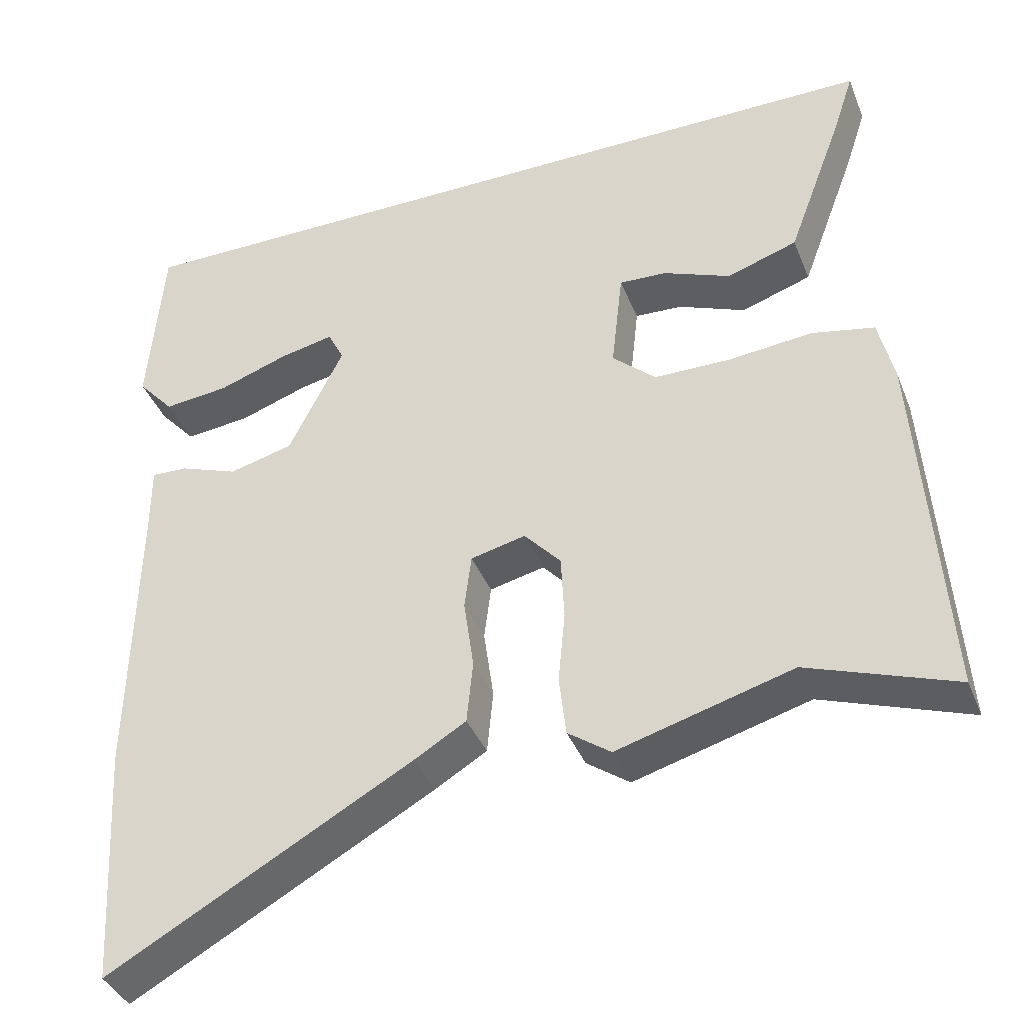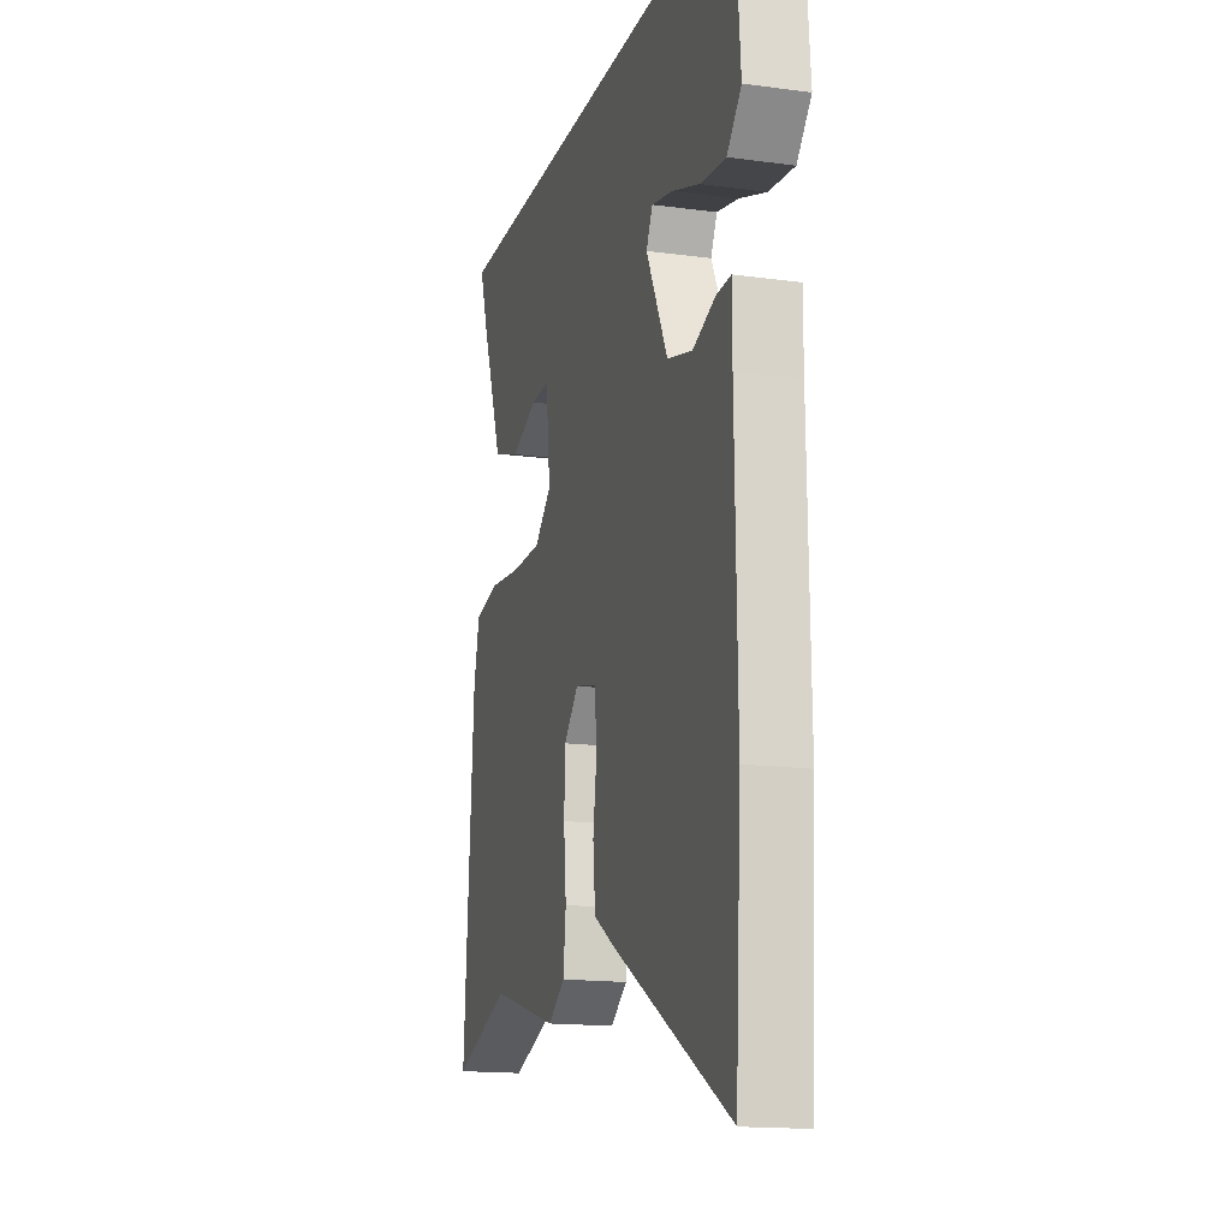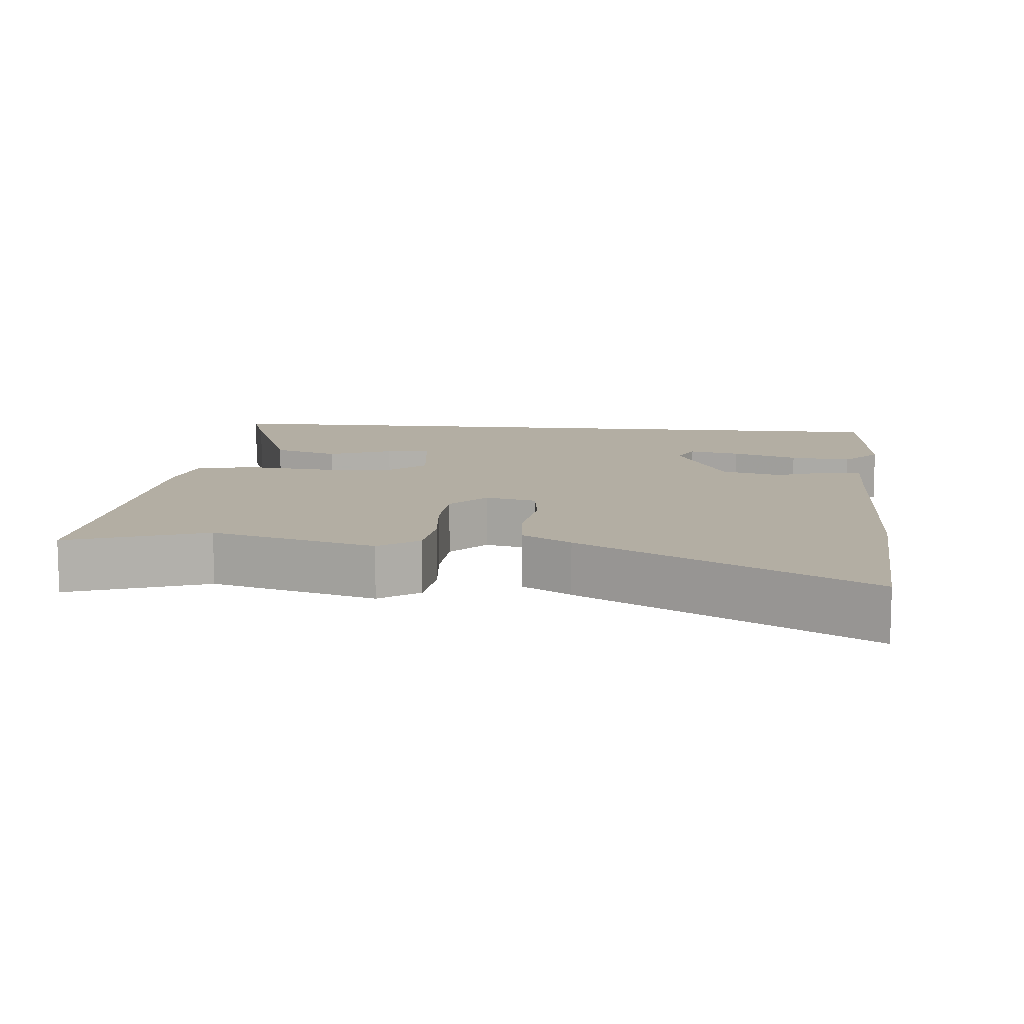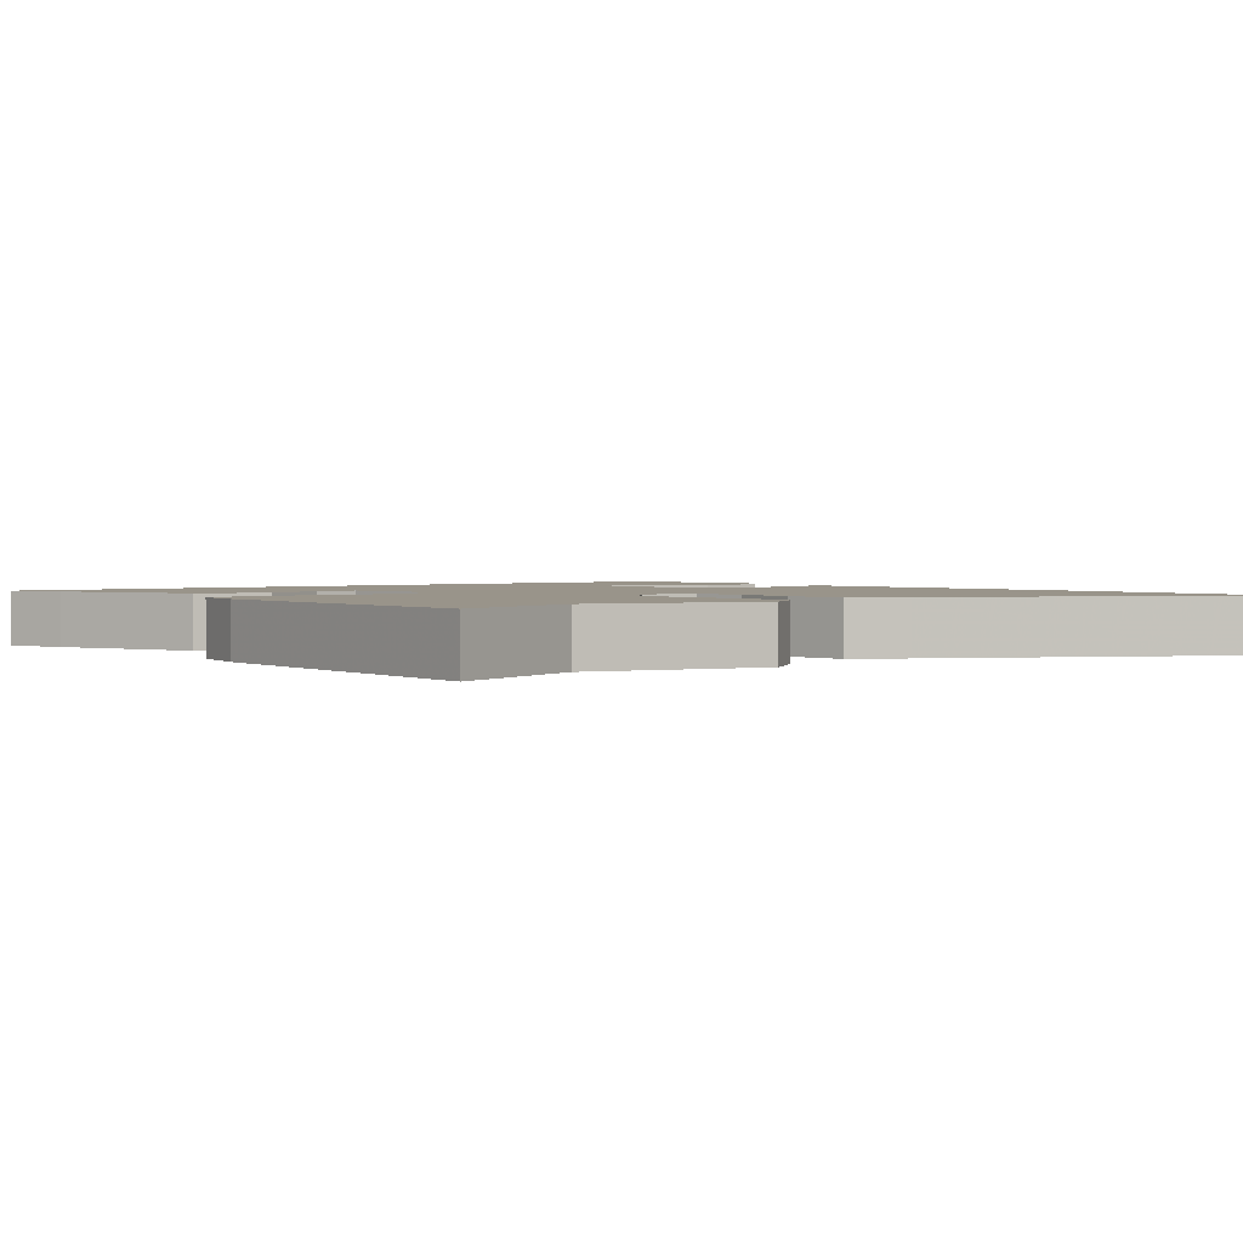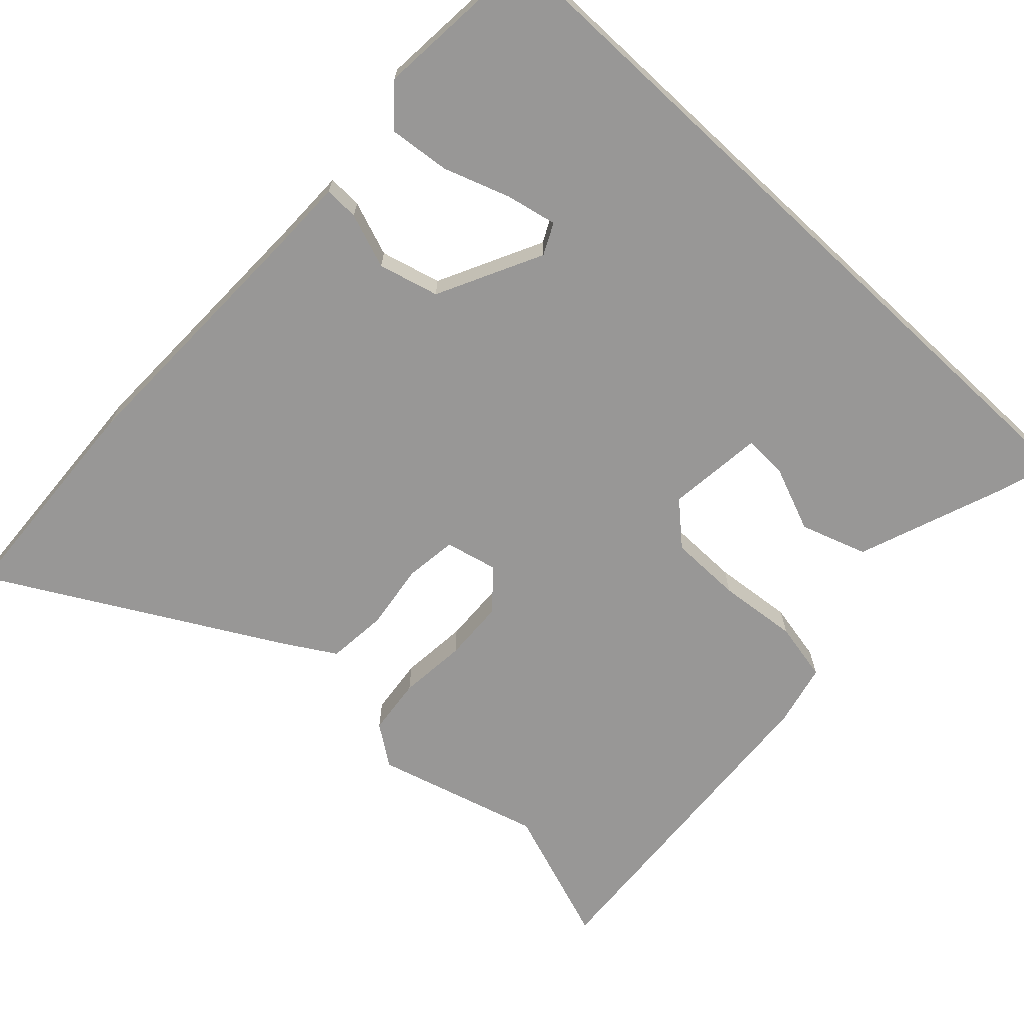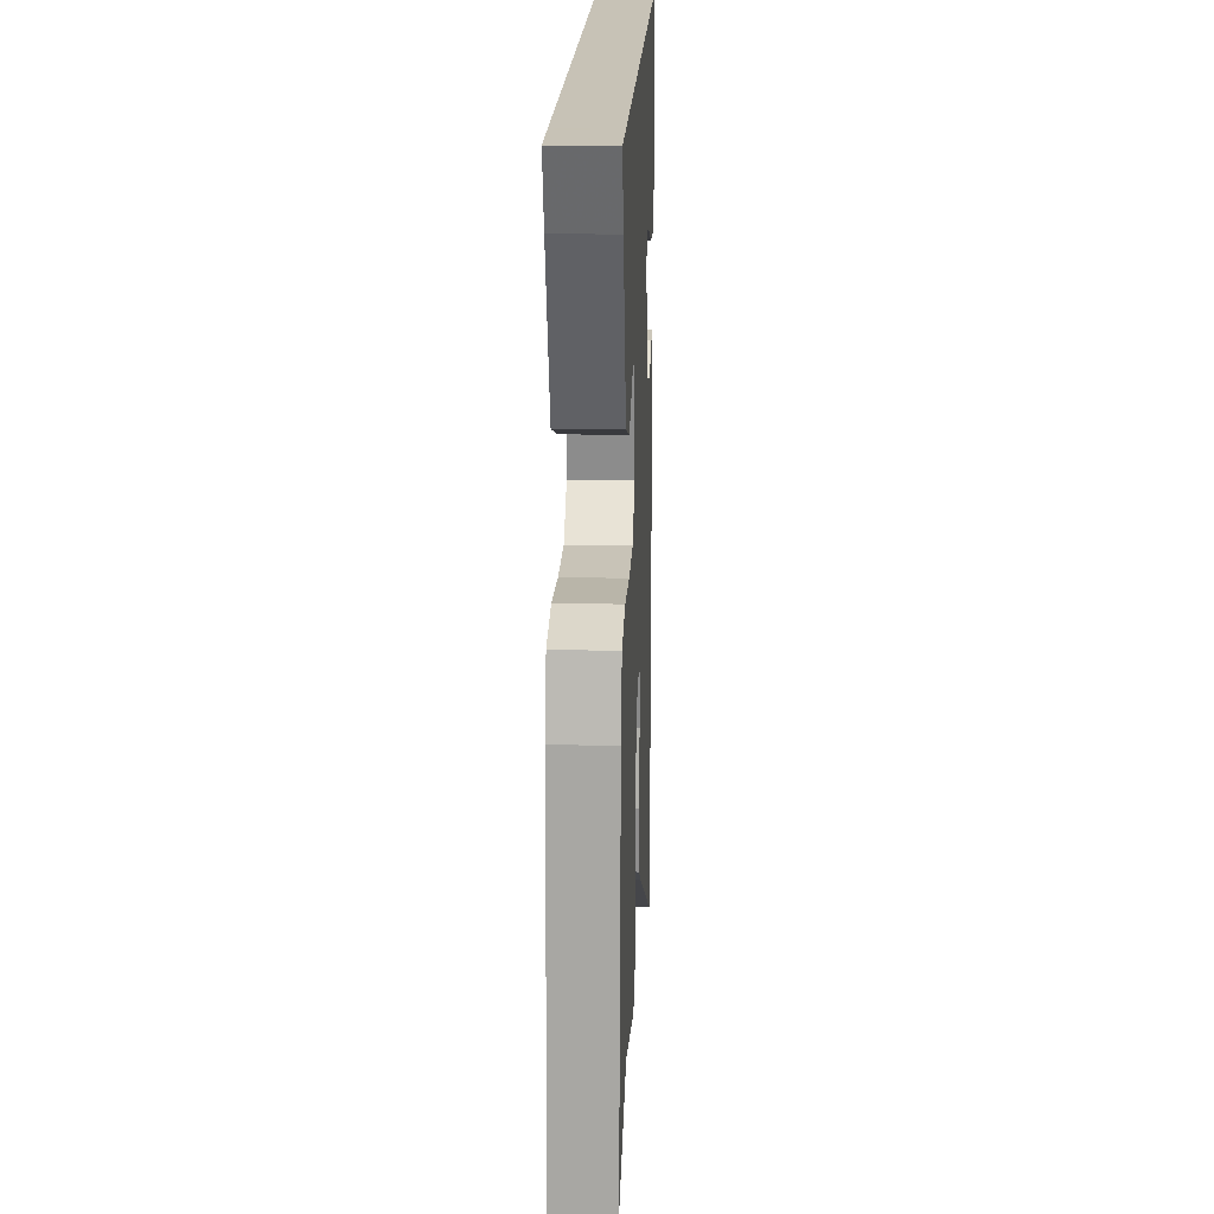
<metadata>
{"format":"obj","ext":"obj","renderer":"f3d","projection":"perspective","resolution":1024,"background":"white","views":[{"elev":-38.9,"azim":20.4,"up":"+Z"},{"elev":-15.7,"azim":-105.8,"up":"+Z"},{"elev":11.0,"azim":-174.6,"up":"+Y"},{"elev":1.9,"azim":140.2,"up":"+Y"},{"elev":-68.3,"azim":-43.0,"up":"+Y"},{"elev":19.1,"azim":92.4,"up":"+Z"}]}
</metadata>
<code>
v 0.537 0.07 0.5
v 0.51 0.07 0.417
v 0.436 0.07 0.218
v 0.344 0.07 0.187
v 0.255 0.07 0.223
v 0.193 0.07 0.226
v 0.178 0.07 0.092
v 0.235 0.07 0.04
v 0.336 0.07 0.039
v 0.446 0.07 0.05
v 0.528 0.07 0.033
v 0.548 0.07 -0.053
v 0.581 0.07 -0.529
v 0.389 0.07 -0.461
v 0.16 0.07 -0.526
v 0.104 0.07 -0.486
v 0.095 0.07 -0.407
v 0.104 0.07 -0.313
v 0.1 0.07 -0.227
v 0.052 0.07 -0.174
v -0.02 0.07 -0.191
v -0.029 0.07 -0.263
v -0.016 0.07 -0.356
v -0.024 0.07 -0.439
v -0.092 0.07 -0.48
v -0.488 0.07 -0.7
v -0.507 0.07 -0.383
v -0.5 0.07 -0.01
v -0.5 0.07 0.087
v -0.452 0.07 0.085
v -0.376 0.07 0.057
v -0.292 0.07 0.079
v -0.22 0.07 0.224
v -0.241 0.07 0.267
v -0.312 0.07 0.252
v -0.404 0.07 0.22
v -0.489 0.07 0.211
v -0.537 0.07 0.265
v -0.518 0.07 0.5
v 0.537 0 0.5
v 0.51 0 0.417
v 0.436 0 0.218
v 0.344 0 0.187
v 0.255 0 0.223
v 0.193 0 0.226
v 0.178 0 0.092
v 0.235 0 0.04
v 0.336 0 0.039
v 0.446 0 0.05
v 0.528 0 0.033
v 0.548 0 -0.053
v 0.581 0 -0.529
v 0.389 0 -0.461
v 0.16 0 -0.526
v 0.104 0 -0.486
v 0.095 0 -0.407
v 0.104 0 -0.313
v 0.1 0 -0.227
v 0.052 0 -0.174
v -0.02 0 -0.191
v -0.029 0 -0.263
v -0.016 0 -0.356
v -0.024 0 -0.439
v -0.092 0 -0.48
v -0.488 0 -0.7
v -0.507 0 -0.383
v -0.5 0 -0.01
v -0.5 0 0.087
v -0.452 0 0.085
v -0.376 0 0.057
v -0.292 0 0.079
v -0.22 0 0.224
v -0.241 0 0.267
v -0.312 0 0.252
v -0.404 0 0.22
v -0.489 0 0.211
v -0.537 0 0.265
v -0.518 0 0.5
f 37 38 39
f 36 37 39
f 35 36 39
f 34 35 39 1
f 33 34 1 2
f 32 33 2
f 28 29 30 31
f 28 31 32
f 27 28 32
f 26 27 32
f 25 26 32
f 24 25 32
f 23 24 32
f 22 23 32
f 21 22 32
f 20 21 32
f 16 17 18
f 15 16 18
f 14 15 18
f 14 18 19
f 13 14 19
f 12 13 19
f 11 12 19
f 10 11 19
f 9 10 19
f 8 9 19 20
f 2 3 4 5
f 2 5 6
f 32 2 6
f 7 8 20 32
f 6 7 32
f 78 77 76
f 78 76 75
f 78 75 74
f 40 78 74 73
f 41 40 73 72
f 41 72 71
f 70 69 68 67
f 71 70 67
f 71 67 66
f 71 66 65
f 71 65 64
f 71 64 63
f 71 63 62
f 71 62 61
f 71 61 60
f 71 60 59
f 57 56 55
f 57 55 54
f 57 54 53
f 58 57 53
f 58 53 52
f 58 52 51
f 58 51 50
f 58 50 49
f 58 49 48
f 59 58 48 47
f 44 43 42 41
f 45 44 41
f 45 41 71
f 71 59 47 46
f 71 46 45
f 1 40 41 2
f 2 41 42 3
f 3 42 43 4
f 4 43 44 5
f 5 44 45 6
f 6 45 46 7
f 7 46 47 8
f 8 47 48 9
f 9 48 49 10
f 10 49 50 11
f 11 50 51 12
f 12 51 52 13
f 13 52 53 14
f 14 53 54 15
f 15 54 55 16
f 16 55 56 17
f 17 56 57 18
f 18 57 58 19
f 19 58 59 20
f 20 59 60 21
f 21 60 61 22
f 22 61 62 23
f 23 62 63 24
f 24 63 64 25
f 25 64 65 26
f 26 65 66 27
f 27 66 67 28
f 28 67 68 29
f 29 68 69 30
f 30 69 70 31
f 31 70 71 32
f 32 71 72 33
f 33 72 73 34
f 34 73 74 35
f 35 74 75 36
f 36 75 76 37
f 37 76 77 38
f 38 77 78 39
f 39 78 40 1

</code>
